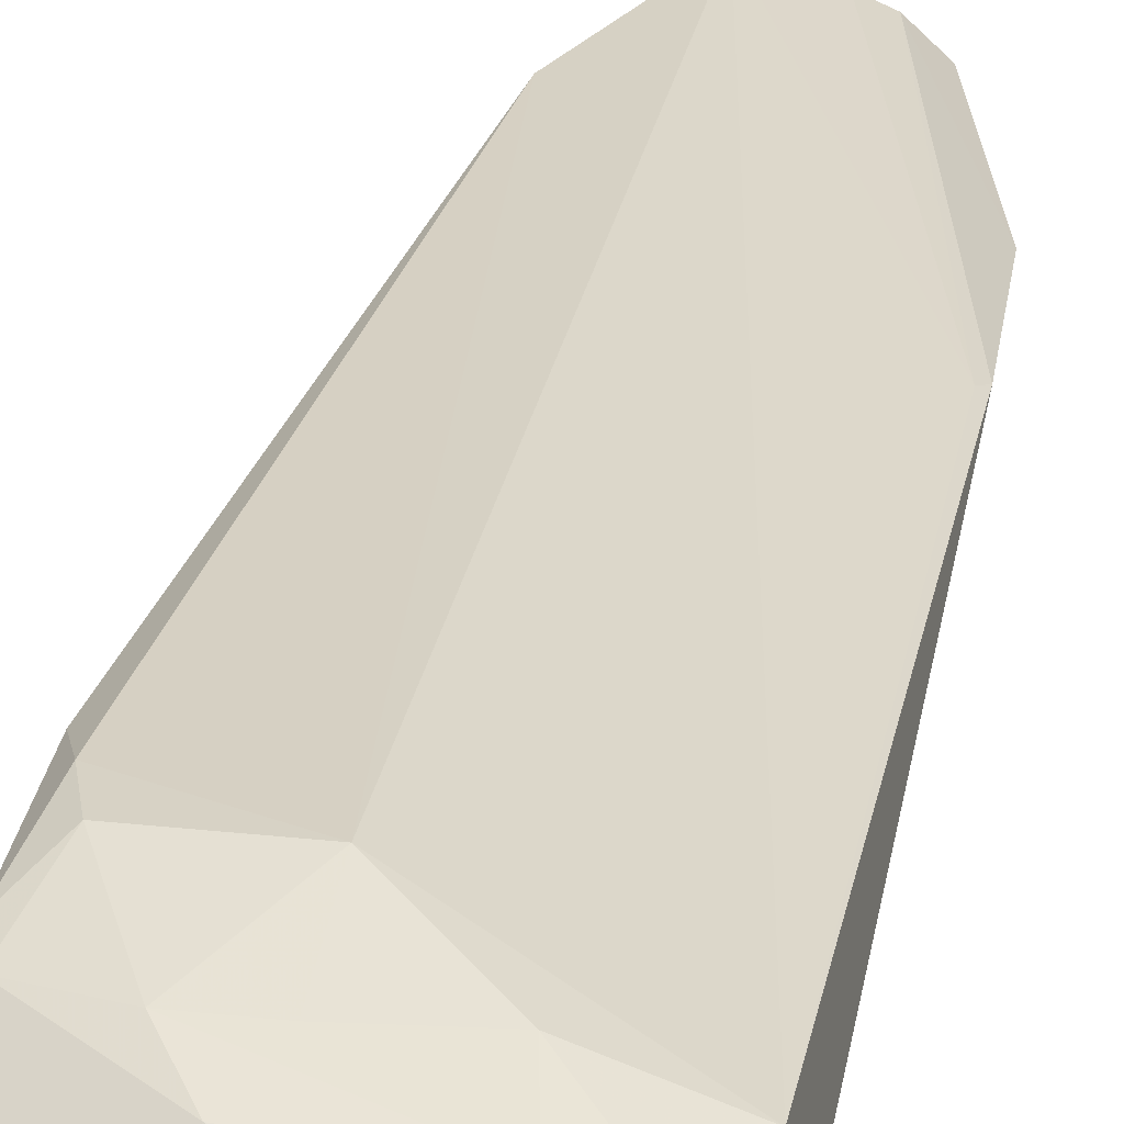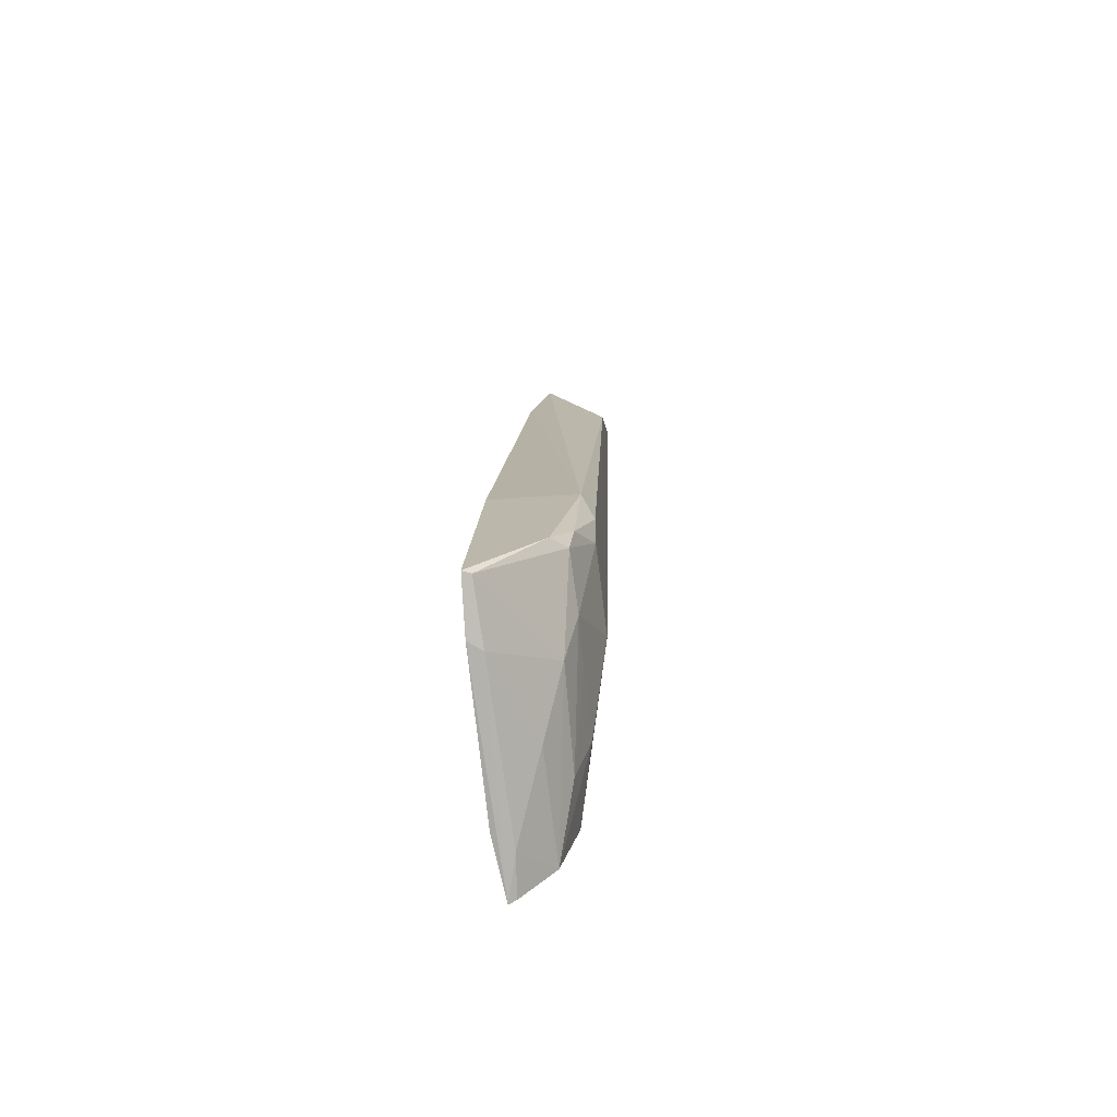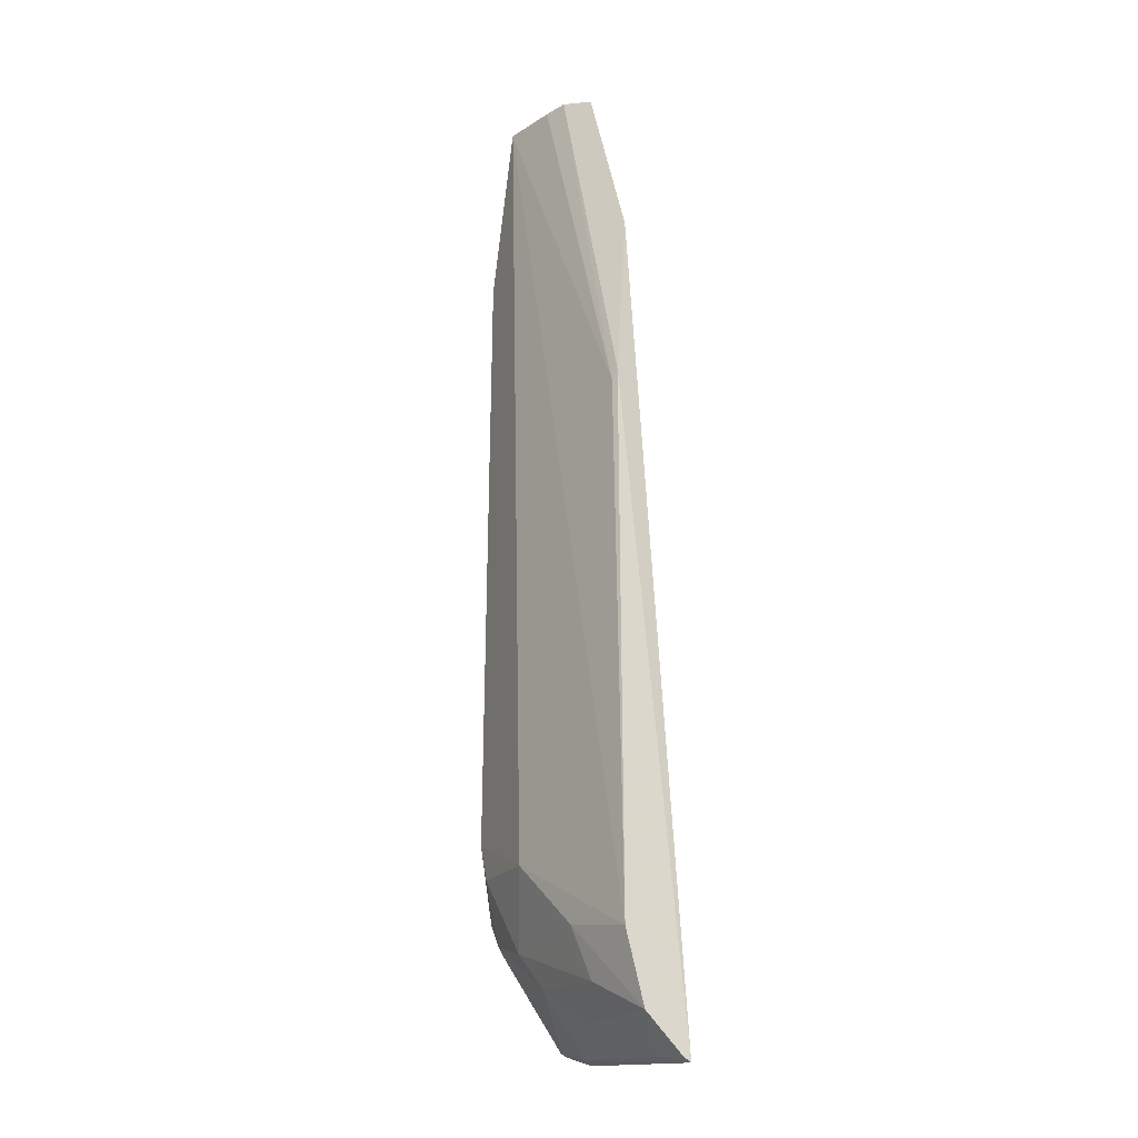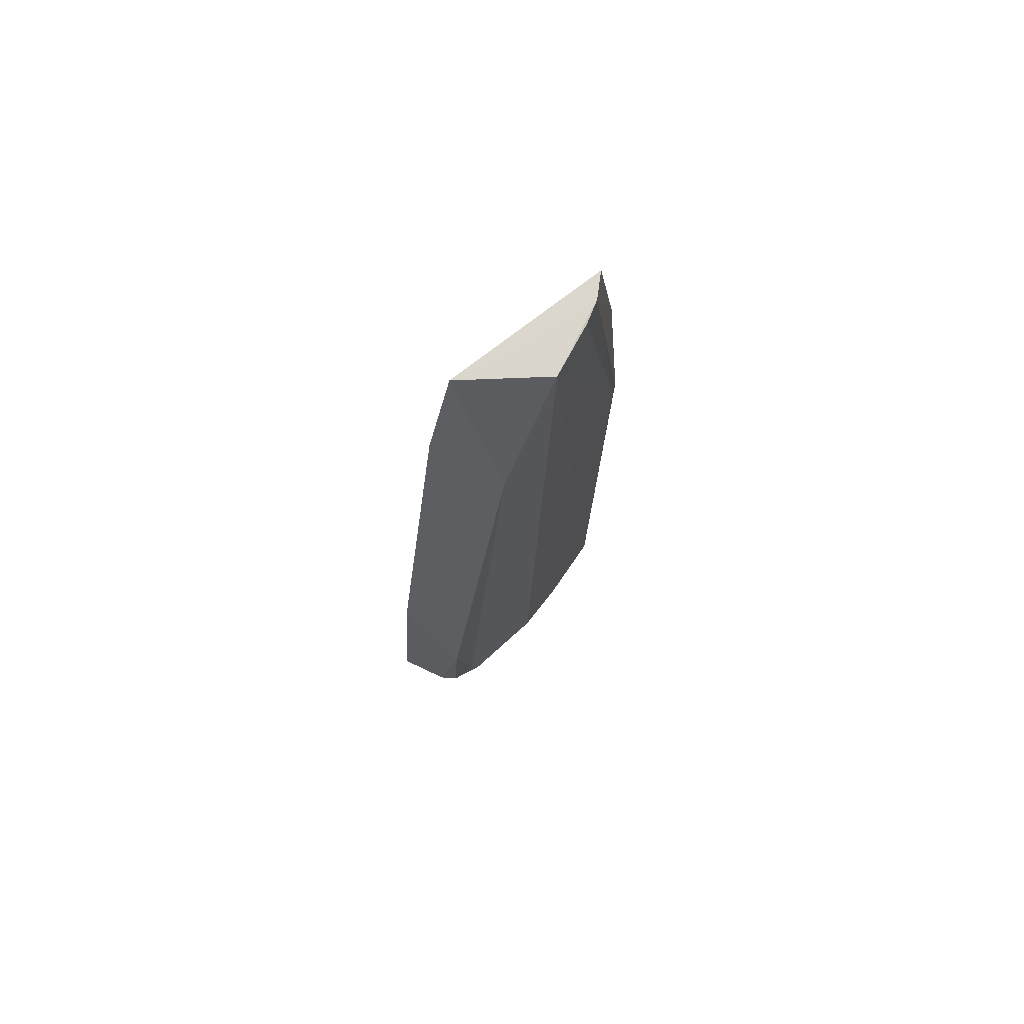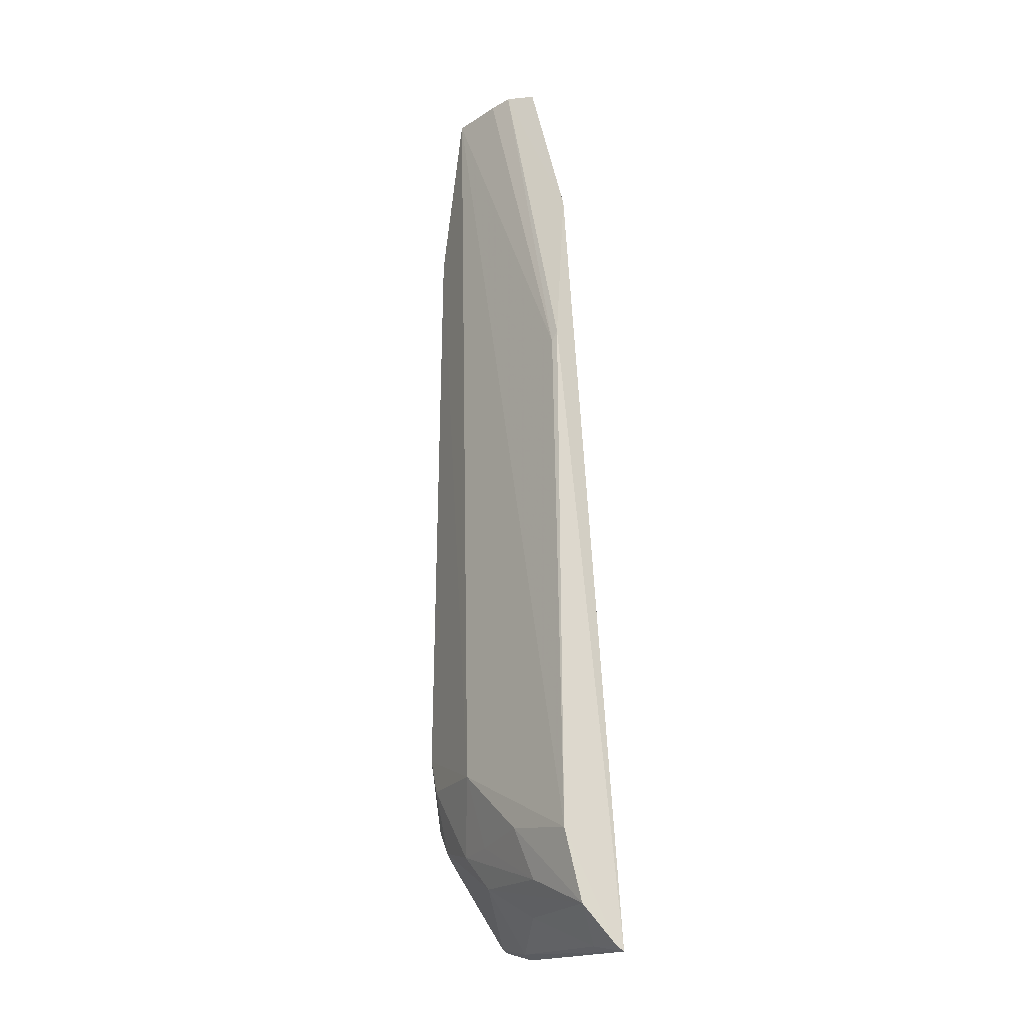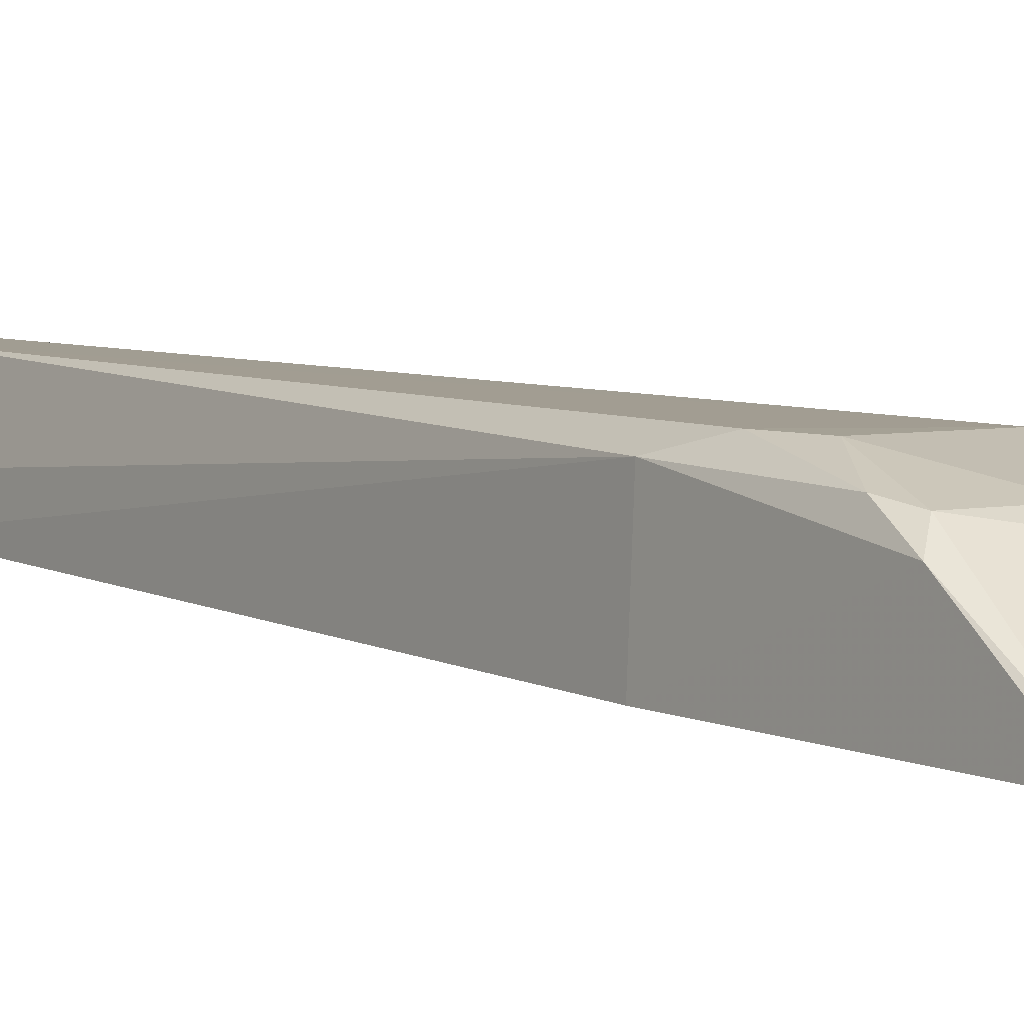
<metadata>
{"format":"obj","ext":"obj","renderer":"f3d","projection":"perspective","resolution":1024,"background":"white","views":[{"elev":25.2,"azim":9.3,"up":"+Z"},{"elev":-73.1,"azim":-83.3,"up":"+Y"},{"elev":-20.8,"azim":65.6,"up":"+Y"},{"elev":70.7,"azim":-43.3,"up":"+Y"},{"elev":-22.4,"azim":64.9,"up":"+Y"},{"elev":3.6,"azim":-38.7,"up":"+Z"}]}
</metadata>
<code>
v -0.0504 0.04747 0.07583
v -0.0309 -0.08978 0.05921
v -0.03098 0.02432 0.06683
v -0.0593 0.04503 0.06668
v -0.06667 -0.06796 0.0709
v -0.06146 0.02287 0.06411
v -0.03678 0.04704 0.06928
v -0.03159 -0.07368 0.06757
v -0.05853 0.02517 0.07533
v -0.03932 -0.08883 0.05823
v -0.06671 -0.05188 0.07186
v -0.03101 -0.0003499 0.06901
v -0.04021 0.04792 0.07204
v -0.0407 -0.0792 0.06786
v -0.06859 -0.08488 0.05867
v -0.05156 -0.06288 0.07322
v -0.03021 0.00104 0.06856
v -0.04323 0.04766 0.07343
v -0.03161 -0.0837 0.065
v -0.06736 -0.05198 0.06006
v -0.06766 -0.07274 0.06811
v -0.06127 -0.08682 0.0583
v -0.06487 -0.0575 0.07333
v -0.04202 -0.07199 0.07018
v -0.05818 -0.07322 0.07041
v -0.03101 -0.08906 0.06024
v -0.04682 -0.08332 0.06494
v -0.0633 -0.06254 0.07313
v -0.05178 -0.07301 0.07025
v -0.06569 -0.07115 0.07019
v -0.05959 -0.08632 0.06013
v -0.05467 -0.07828 0.0683
v -0.03657 -0.08841 0.06075
v -0.06798 -0.0845 0.05979
f 6 4 3
f 7 3 4
f 9 1 4
f 10 6 3
f 10 3 2
f 11 4 6
f 11 9 4
f 12 1 8
f 13 7 4
f 13 4 1
f 13 3 7
f 16 8 1
f 16 1 9
f 17 12 8
f 17 8 2
f 17 2 3
f 17 13 12
f 17 3 13
f 18 13 1
f 18 1 12
f 18 12 13
f 20 6 10
f 20 11 6
f 21 5 11
f 21 20 15
f 21 11 20
f 22 10 2
f 22 20 10
f 22 15 20
f 23 11 5
f 23 16 9
f 23 9 11
f 24 8 16
f 24 19 8
f 24 14 19
f 26 2 8
f 26 8 19
f 28 23 5
f 28 16 23
f 28 25 16
f 29 25 14
f 29 14 24
f 29 24 16
f 29 16 25
f 30 5 21
f 30 28 5
f 30 25 28
f 31 22 2
f 32 27 19
f 32 19 14
f 32 14 25
f 32 31 27
f 32 25 30
f 33 26 19
f 33 19 27
f 33 27 31
f 33 31 2
f 33 2 26
f 34 30 21
f 34 21 15
f 34 32 30
f 34 31 32
f 34 15 22
f 34 22 31

</code>
